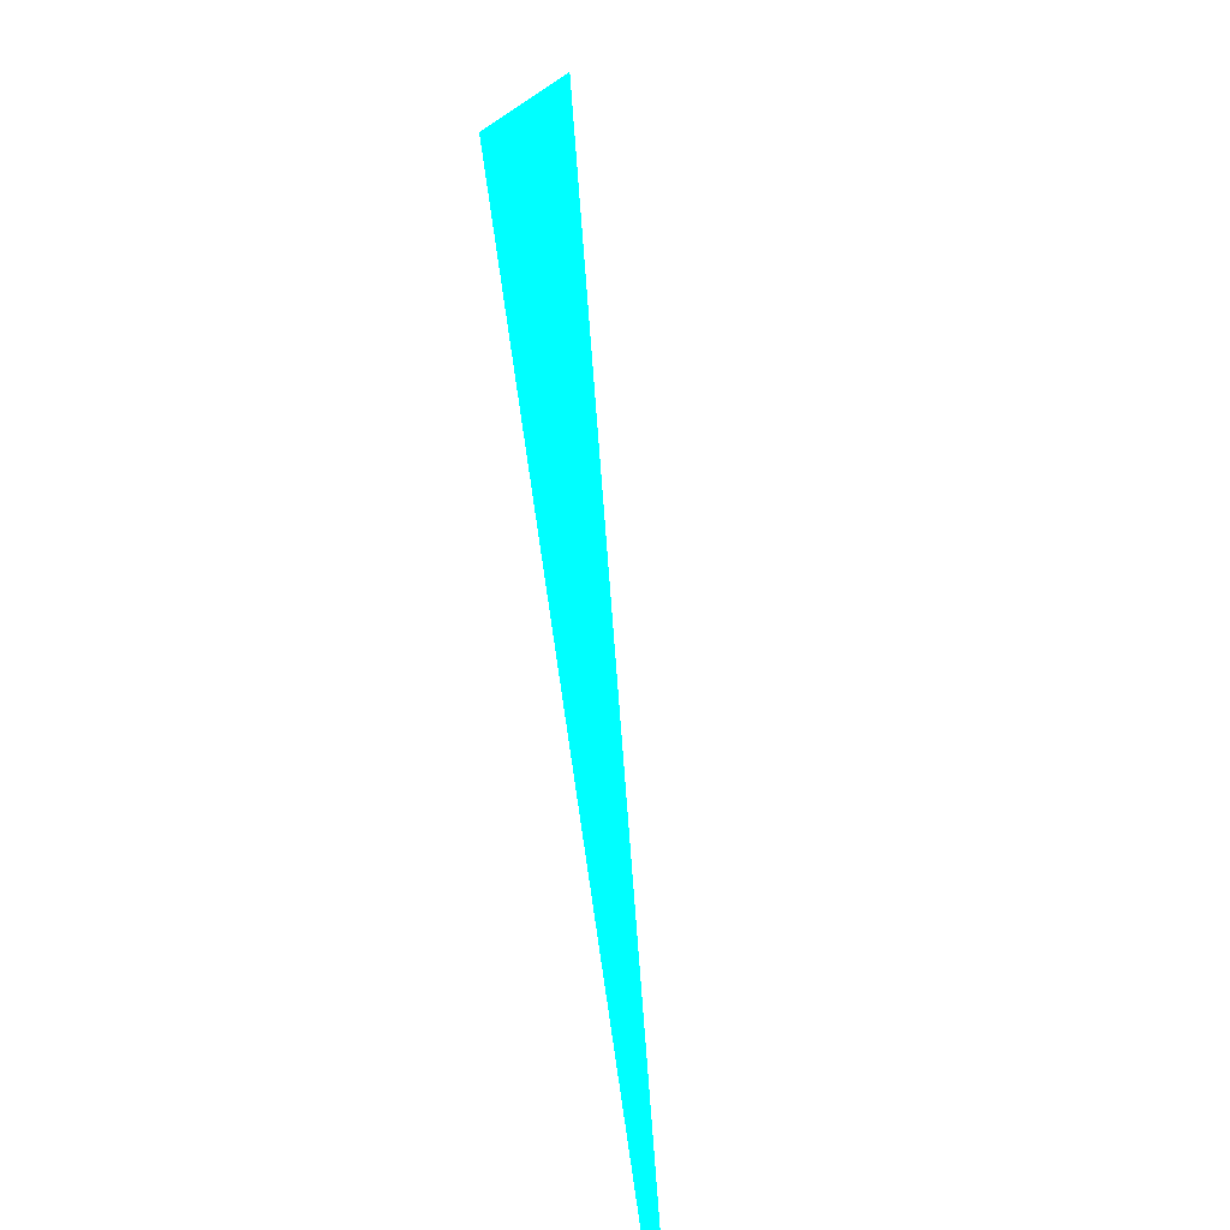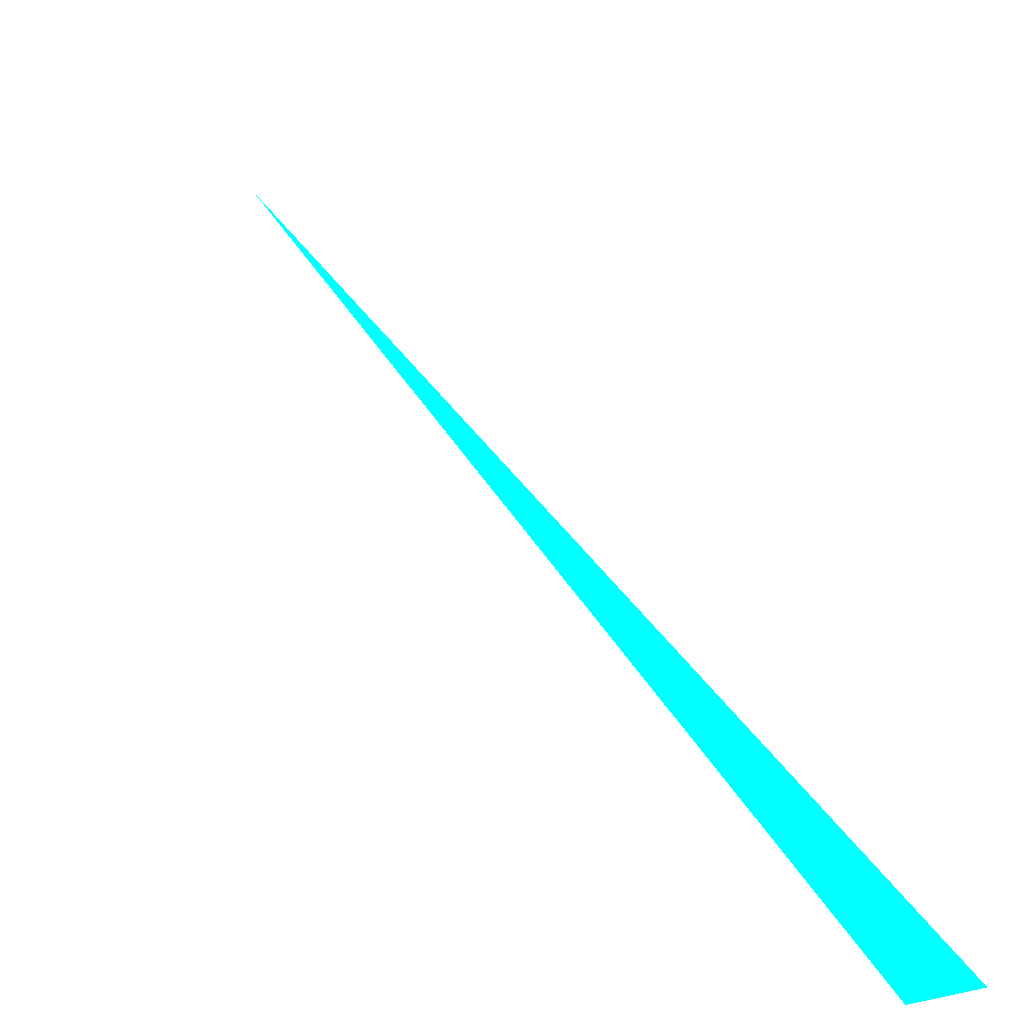
<metadata>
{"format":"obj","ext":"obj","renderer":"f3d","projection":"perspective","resolution":1024,"background":"white","views":[{"elev":15.5,"azim":172.8,"up":"+Y"},{"elev":56.0,"azim":-28.0,"up":"+Y"}]}
</metadata>
<code>
o geometry_0
v 6.125e+05 5.855e+06 648 0 1 1
v 6.125e+05 5.855e+06 664 0 1 1
v 6.125e+05 5.855e+06 664 0 1 1
f 3 2 1

</code>
